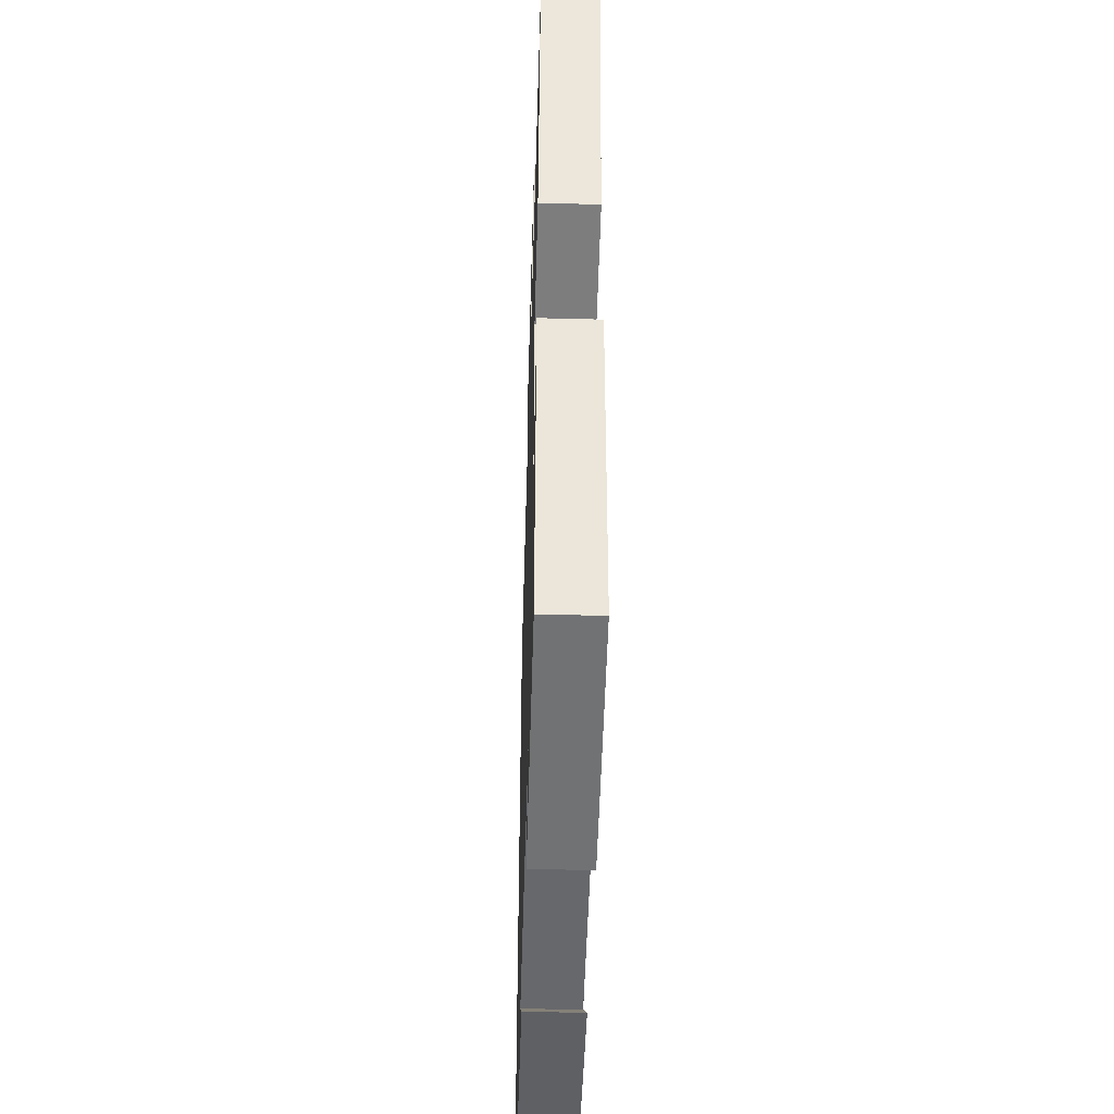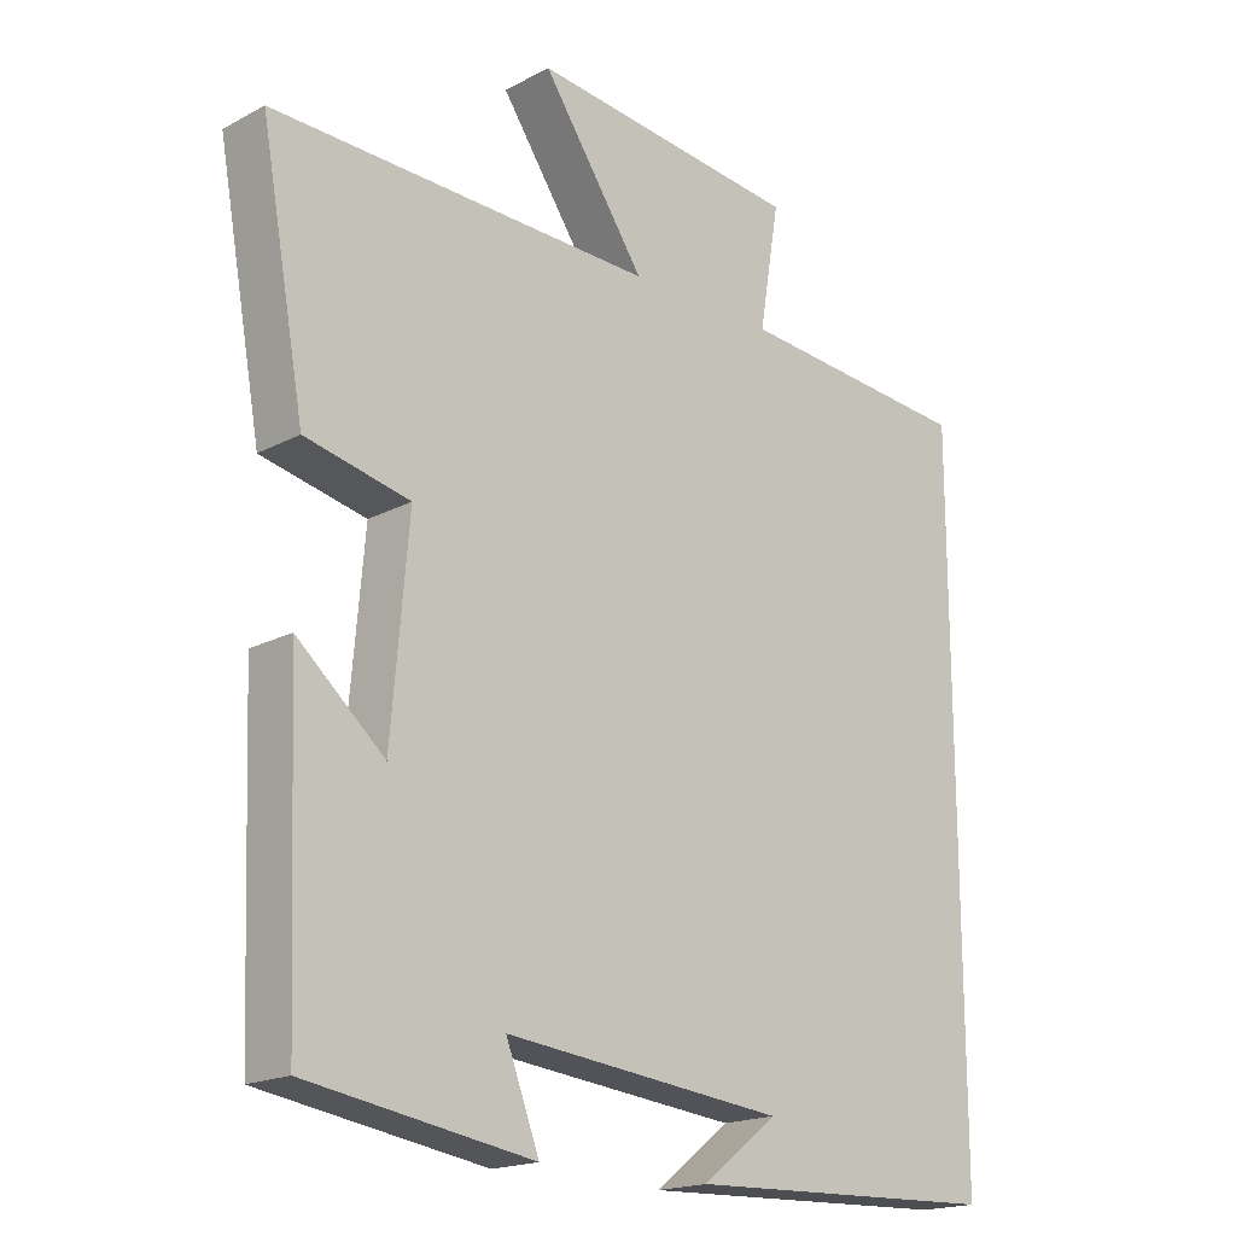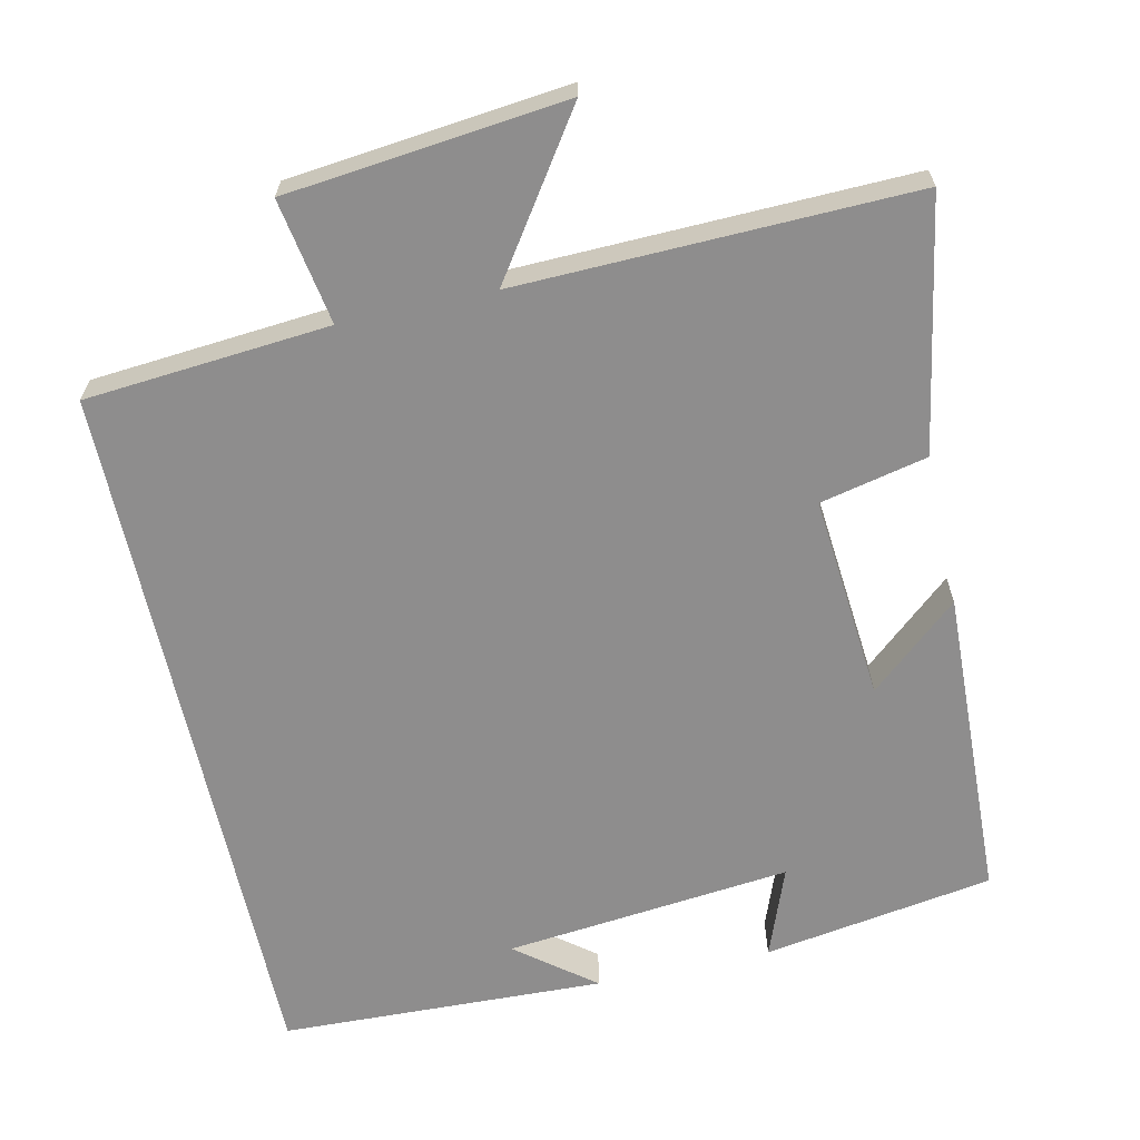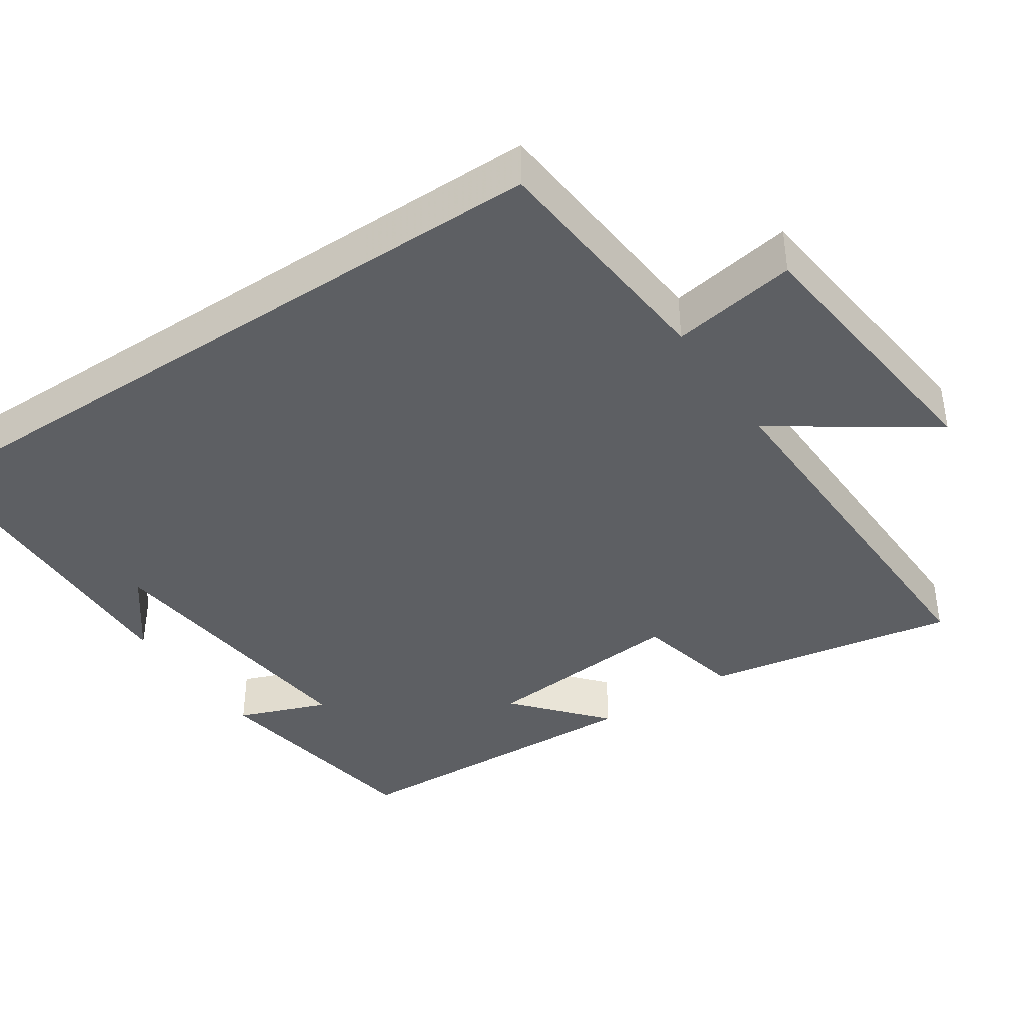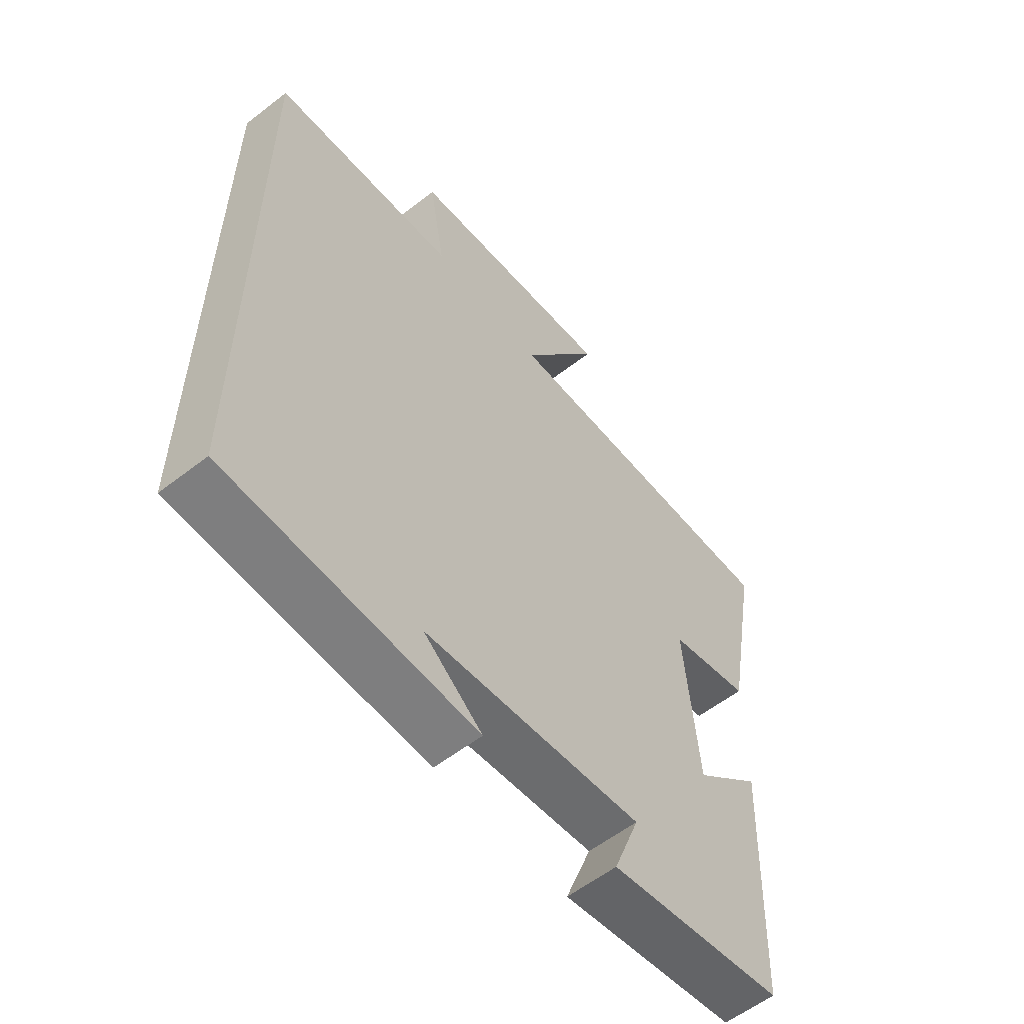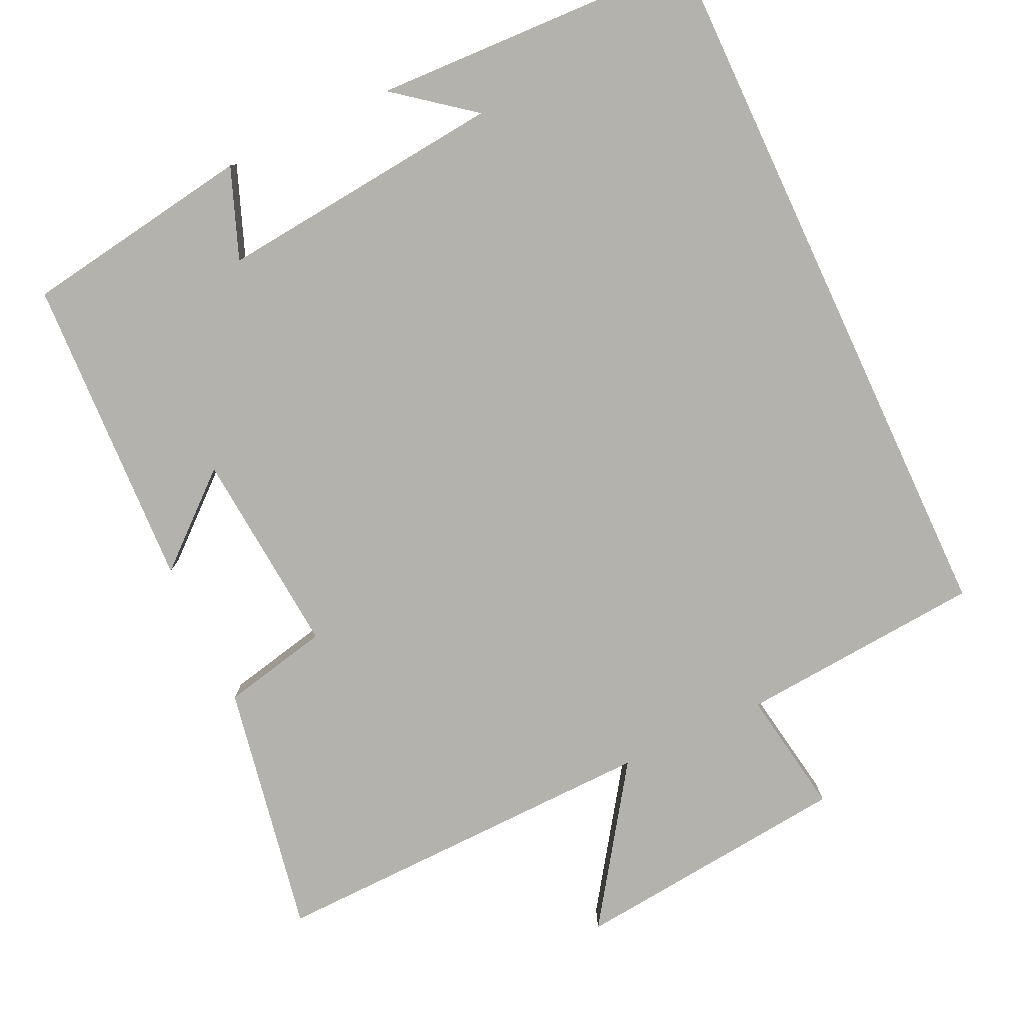
<metadata>
{"format":"obj","ext":"obj","renderer":"f3d","projection":"perspective","resolution":1024,"background":"white","views":[{"elev":-46.5,"azim":88.3,"up":"+Z"},{"elev":-18.5,"azim":135.5,"up":"+Z"},{"elev":-64.7,"azim":12.5,"up":"+Y"},{"elev":-40.0,"azim":-56.1,"up":"+Y"},{"elev":-57.9,"azim":-51.2,"up":"+Z"},{"elev":-79.5,"azim":-155.0,"up":"+Y"}]}
</metadata>
<code>
v 0.483 0.07 -0.451
v 0.173 0.07 -0.5
v 0.219 0.07 -0.379
v -0.167 0.07 -0.419
v -0.063 0.07 -0.5
v -0.5 0.07 -0.484
v -0.5 0.07 0.473
v -0.172 0.07 0.5
v -0.2 0.07 0.668
v 0.174 0.07 0.708
v 0.032 0.07 0.5
v 0.561 0.07 0.513
v 0.5 0.07 0.175
v 0.356 0.07 0.143
v 0.38 0.07 -0.133
v 0.5 0.07 -0.029
v 0.483 0 -0.451
v 0.173 0 -0.5
v 0.219 0 -0.379
v -0.167 0 -0.419
v -0.063 0 -0.5
v -0.5 0 -0.484
v -0.5 0 0.473
v -0.172 0 0.5
v -0.2 0 0.668
v 0.174 0 0.708
v 0.032 0 0.5
v 0.561 0 0.513
v 0.5 0 0.175
v 0.356 0 0.143
v 0.38 0 -0.133
v 0.5 0 -0.029
f 15 16 1 2
f 11 12 13 14
f 11 14 15
f 8 9 10 11
f 4 5 6
f 4 6 7 8
f 15 2 3
f 8 11 15
f 3 4 8 15
f 18 17 32 31
f 30 29 28 27
f 31 30 27
f 27 26 25 24
f 22 21 20
f 24 23 22 20
f 19 18 31
f 31 27 24
f 31 24 20 19
f 1 17 18 2
f 2 18 19 3
f 3 19 20 4
f 4 20 21 5
f 5 21 22 6
f 6 22 23 7
f 7 23 24 8
f 8 24 25 9
f 9 25 26 10
f 10 26 27 11
f 11 27 28 12
f 12 28 29 13
f 13 29 30 14
f 14 30 31 15
f 15 31 32 16
f 16 32 17 1

</code>
